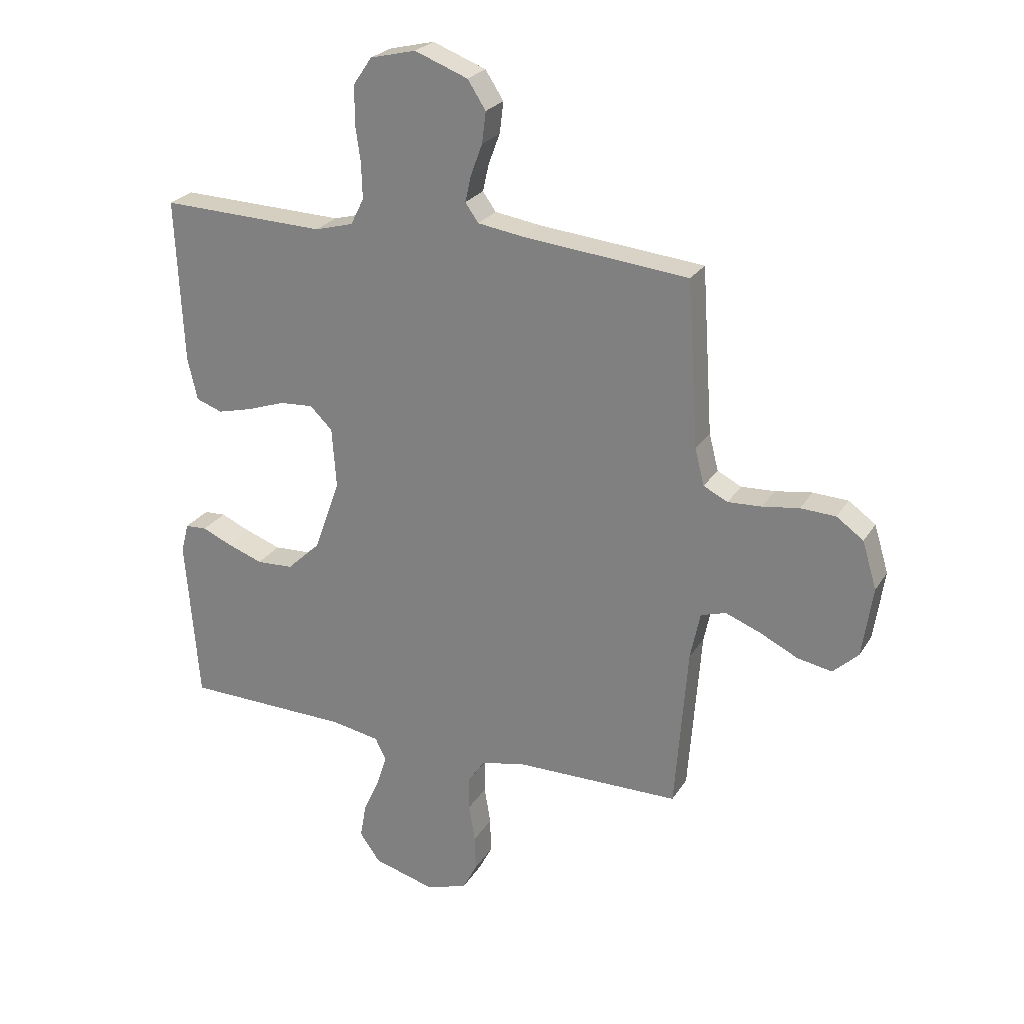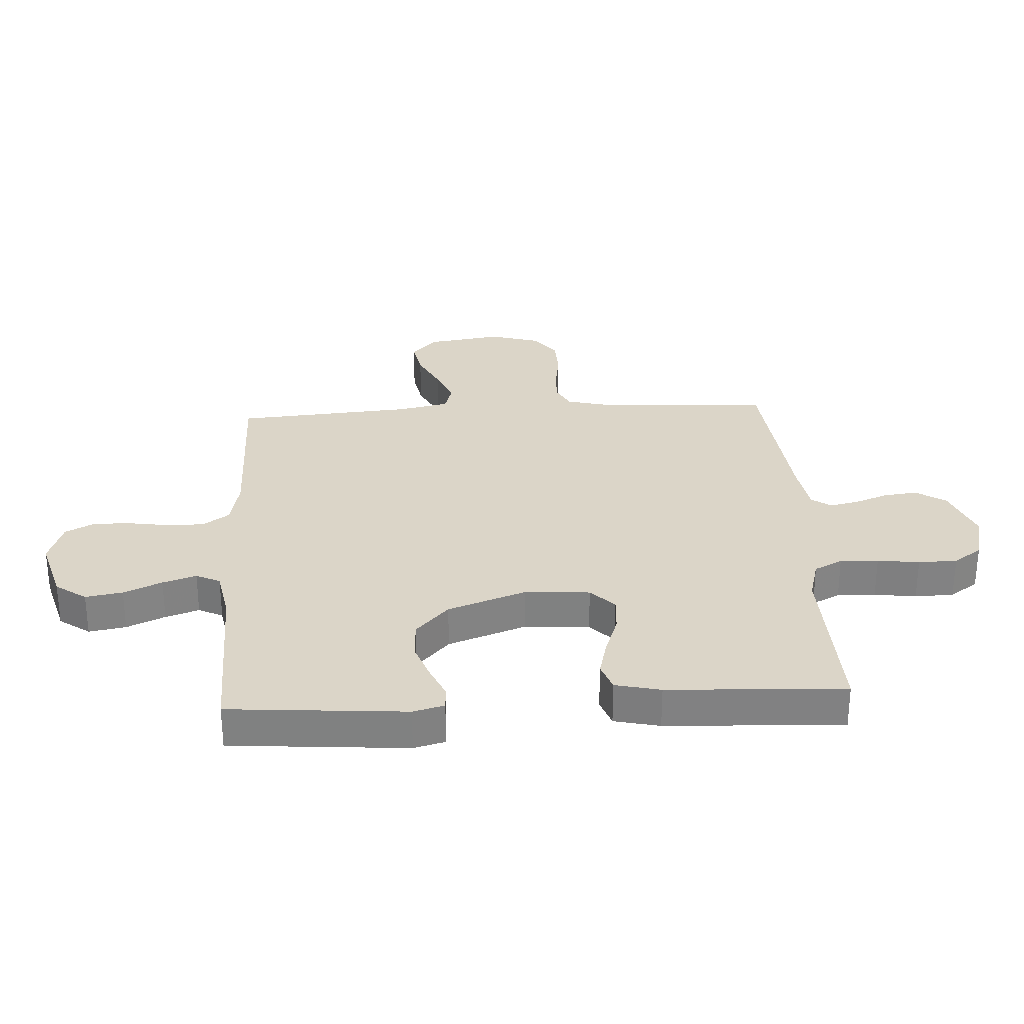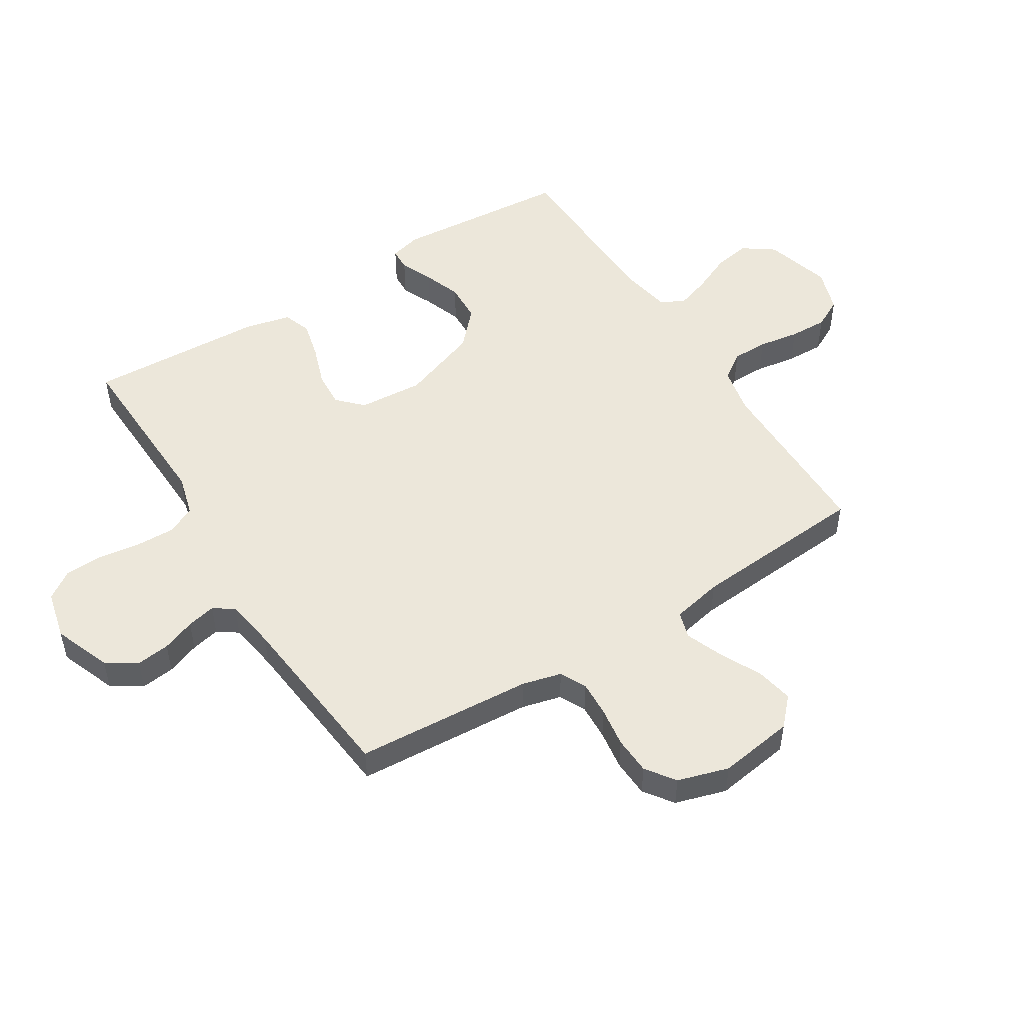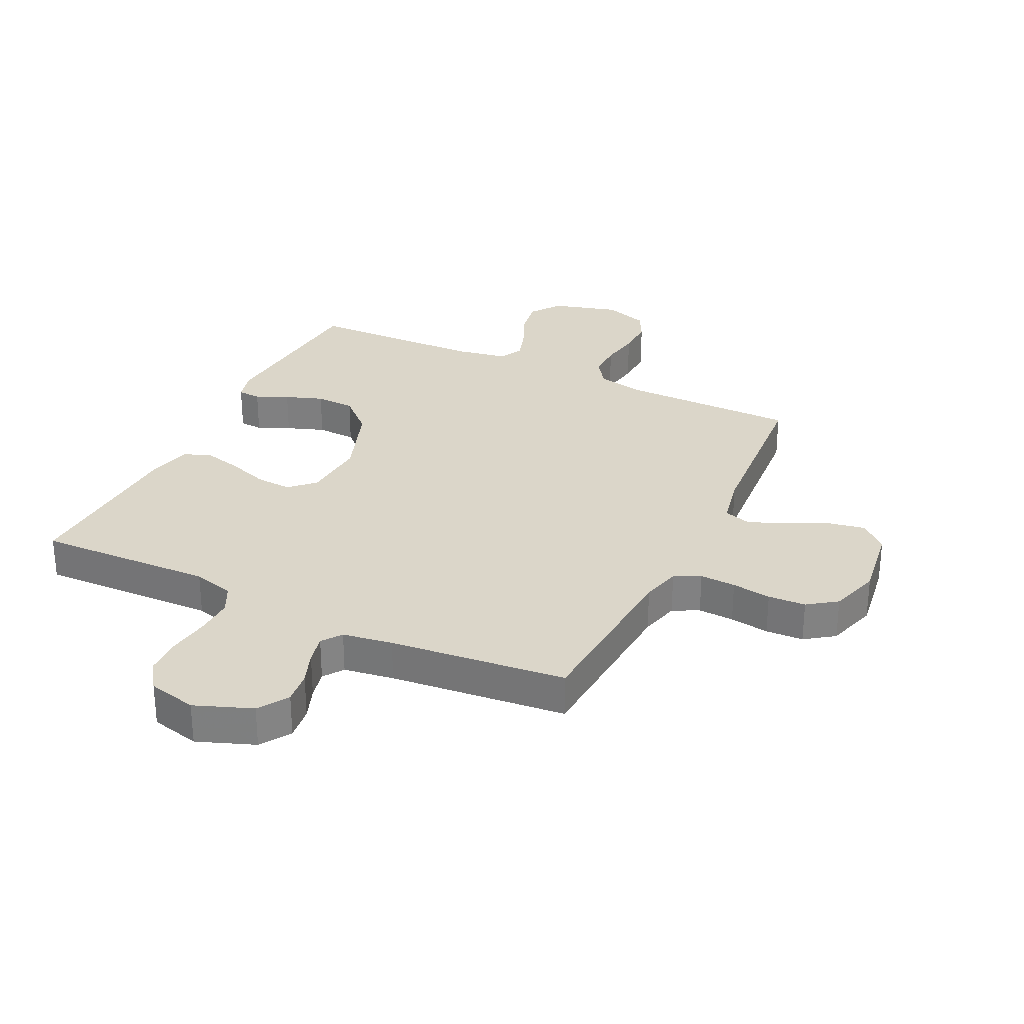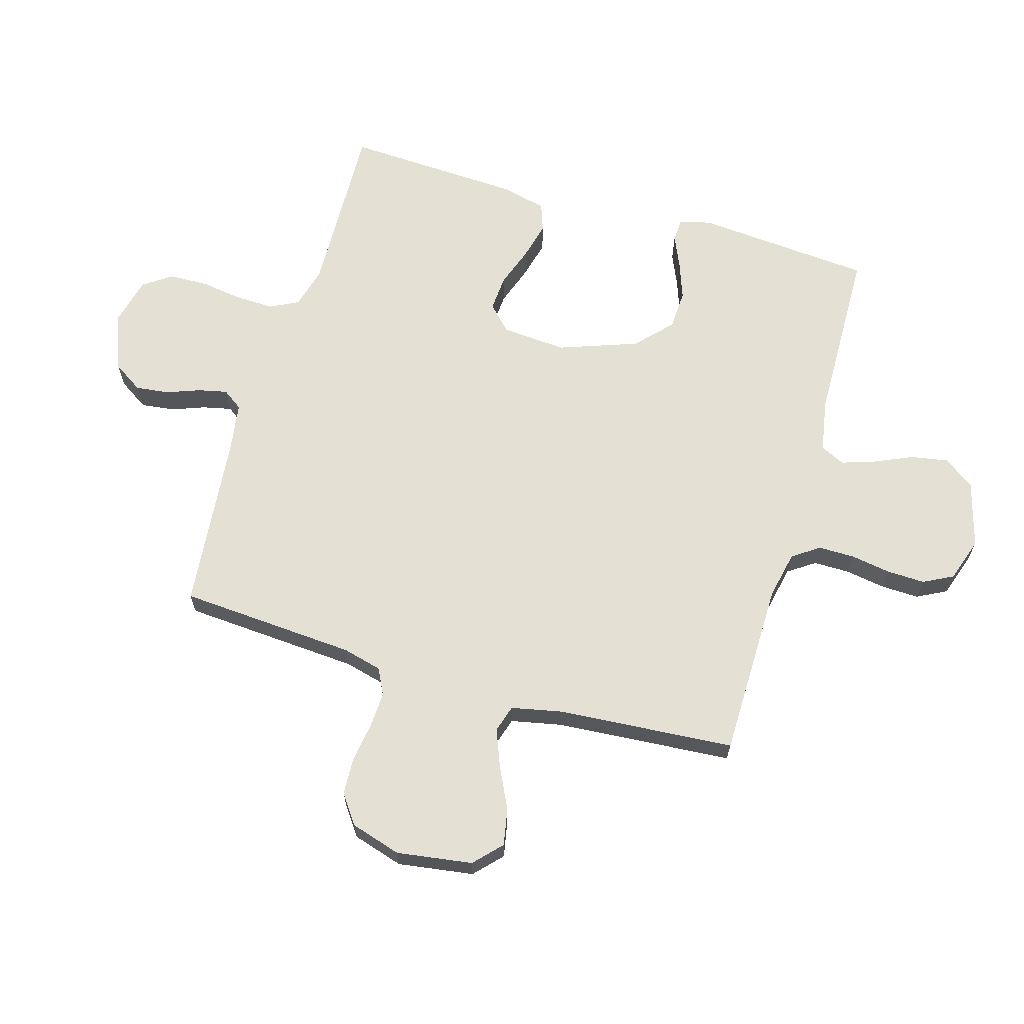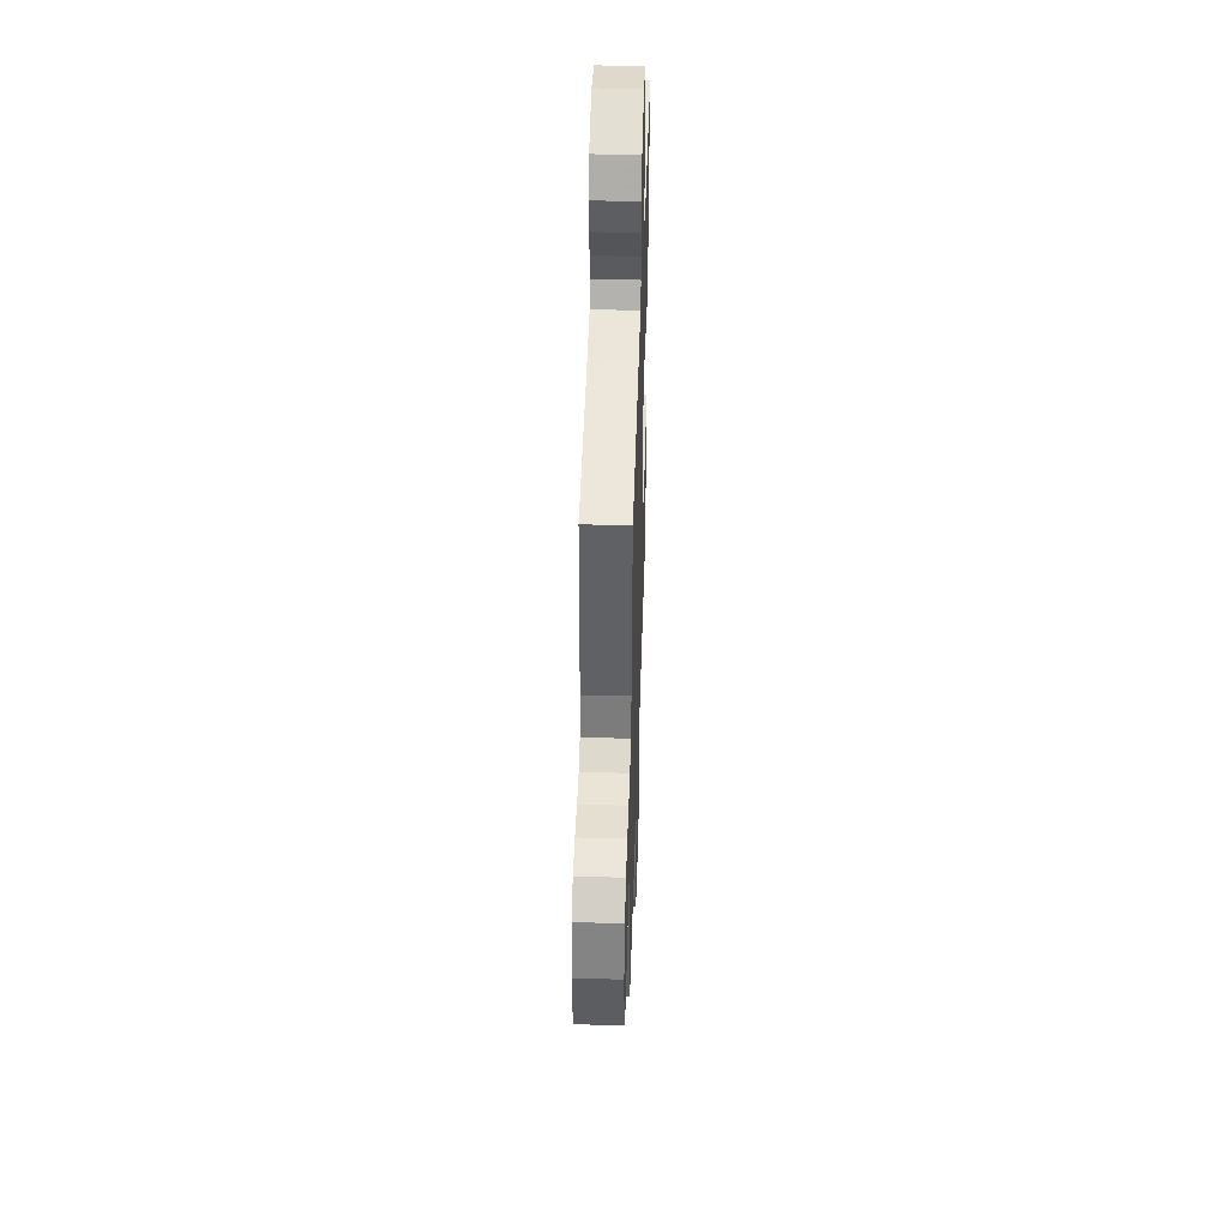
<metadata>
{"format":"obj","ext":"obj","renderer":"f3d","projection":"perspective","resolution":1024,"background":"white","views":[{"elev":24.8,"azim":24.6,"up":"+Z"},{"elev":29.6,"azim":-93.3,"up":"+Y"},{"elev":50.6,"azim":57.9,"up":"+Y"},{"elev":29.7,"azim":25.8,"up":"+Y"},{"elev":65.4,"azim":106.4,"up":"+Y"},{"elev":45.2,"azim":91.8,"up":"+Z"}]}
</metadata>
<code>
v 0.5 0.07 0.5
v 0.52 0.07 0.2
v 0.537 0.07 0.133
v 0.581 0.07 0.111
v 0.642 0.07 0.114
v 0.709 0.07 0.124
v 0.773 0.07 0.121
v 0.822 0.07 0.086
v 0.848 0.07 0
v 0.829 0.07 -0.128
v 0.783 0.07 -0.171
v 0.72 0.07 -0.159
v 0.651 0.07 -0.125
v 0.587 0.07 -0.1
v 0.541 0.07 -0.114
v 0.523 0.07 -0.2
v 0.5 0.07 -0.5
v 0.2 0.07 -0.502
v 0.119 0.07 -0.519
v 0.088 0.07 -0.564
v 0.088 0.07 -0.625
v 0.099 0.07 -0.694
v 0.101 0.07 -0.758
v 0.075 0.07 -0.808
v 0 0.07 -0.833
v -0.113 0.07 -0.801
v -0.15 0.07 -0.749
v -0.139 0.07 -0.686
v -0.11 0.07 -0.621
v -0.091 0.07 -0.564
v -0.111 0.07 -0.523
v -0.2 0.07 -0.507
v -0.5 0.07 -0.5
v -0.524 0.07 -0.2
v -0.51 0.07 -0.147
v -0.471 0.07 -0.145
v -0.416 0.07 -0.169
v -0.352 0.07 -0.192
v -0.285 0.07 -0.189
v -0.225 0.07 -0.133
v -0.177 0.07 0
v -0.185 0.07 0.11
v -0.226 0.07 0.15
v -0.287 0.07 0.146
v -0.356 0.07 0.122
v -0.42 0.07 0.106
v -0.468 0.07 0.123
v -0.486 0.07 0.2
v -0.5 0.07 0.5
v -0.2 0.07 0.49
v -0.13 0.07 0.509
v -0.106 0.07 0.557
v -0.108 0.07 0.622
v -0.118 0.07 0.693
v -0.116 0.07 0.759
v -0.083 0.07 0.807
v 0 0.07 0.827
v 0.097 0.07 0.79
v 0.13 0.07 0.739
v 0.123 0.07 0.682
v 0.102 0.07 0.626
v 0.091 0.07 0.577
v 0.115 0.07 0.543
v 0.2 0.07 0.53
v 0.5 0 0.5
v 0.52 0 0.2
v 0.537 0 0.133
v 0.581 0 0.111
v 0.642 0 0.114
v 0.709 0 0.124
v 0.773 0 0.121
v 0.822 0 0.086
v 0.848 0 0
v 0.829 0 -0.128
v 0.783 0 -0.171
v 0.72 0 -0.159
v 0.651 0 -0.125
v 0.587 0 -0.1
v 0.541 0 -0.114
v 0.523 0 -0.2
v 0.5 0 -0.5
v 0.2 0 -0.502
v 0.119 0 -0.519
v 0.088 0 -0.564
v 0.088 0 -0.625
v 0.099 0 -0.694
v 0.101 0 -0.758
v 0.075 0 -0.808
v 0 0 -0.833
v -0.113 0 -0.801
v -0.15 0 -0.749
v -0.139 0 -0.686
v -0.11 0 -0.621
v -0.091 0 -0.564
v -0.111 0 -0.523
v -0.2 0 -0.507
v -0.5 0 -0.5
v -0.524 0 -0.2
v -0.51 0 -0.147
v -0.471 0 -0.145
v -0.416 0 -0.169
v -0.352 0 -0.192
v -0.285 0 -0.189
v -0.225 0 -0.133
v -0.177 0 0
v -0.185 0 0.11
v -0.226 0 0.15
v -0.287 0 0.146
v -0.356 0 0.122
v -0.42 0 0.106
v -0.468 0 0.123
v -0.486 0 0.2
v -0.5 0 0.5
v -0.2 0 0.49
v -0.13 0 0.509
v -0.106 0 0.557
v -0.108 0 0.622
v -0.118 0 0.693
v -0.116 0 0.759
v -0.083 0 0.807
v 0 0 0.827
v 0.097 0 0.79
v 0.13 0 0.739
v 0.123 0 0.682
v 0.102 0 0.626
v 0.091 0 0.577
v 0.115 0 0.543
v 0.2 0 0.53
f 59 60 61
f 58 59 61
f 57 58 61
f 56 57 61
f 55 56 61
f 54 55 61
f 53 54 61
f 52 53 61 62
f 51 52 62 63
f 48 49 50
f 47 48 50
f 46 47 50
f 45 46 50
f 44 45 50
f 51 63 64
f 50 51 64
f 44 50 64
f 43 44 64
f 35 36 37
f 34 35 37
f 33 34 37
f 32 33 37
f 31 32 37 38
f 27 28 29
f 26 27 29
f 25 26 29
f 24 25 29
f 23 24 29
f 22 23 29
f 21 22 29
f 20 21 29 30
f 19 20 30 31
f 16 17 18
f 18 19 31
f 16 18 31
f 15 16 31
f 11 12 13
f 10 11 13
f 9 10 13
f 8 9 13
f 7 8 13
f 6 7 13
f 5 6 13
f 4 5 13 14
f 3 4 14 15
f 64 1 2
f 43 64 2
f 42 43 2
f 31 38 39
f 31 39 40
f 3 15 31
f 2 3 31
f 42 2 31
f 41 42 31
f 31 40 41
f 125 124 123
f 125 123 122
f 125 122 121
f 125 121 120
f 125 120 119
f 125 119 118
f 125 118 117
f 126 125 117 116
f 127 126 116 115
f 114 113 112
f 114 112 111
f 114 111 110
f 114 110 109
f 114 109 108
f 128 127 115
f 128 115 114
f 128 114 108
f 128 108 107
f 101 100 99
f 101 99 98
f 101 98 97
f 101 97 96
f 102 101 96 95
f 93 92 91
f 93 91 90
f 93 90 89
f 93 89 88
f 93 88 87
f 93 87 86
f 93 86 85
f 94 93 85 84
f 95 94 84 83
f 82 81 80
f 95 83 82
f 95 82 80
f 95 80 79
f 77 76 75
f 77 75 74
f 77 74 73
f 77 73 72
f 77 72 71
f 77 71 70
f 77 70 69
f 78 77 69 68
f 79 78 68 67
f 66 65 128
f 66 128 107
f 66 107 106
f 103 102 95
f 104 103 95
f 95 79 67
f 95 67 66
f 95 66 106
f 95 106 105
f 105 104 95
f 1 65 66 2
f 2 66 67 3
f 3 67 68 4
f 4 68 69 5
f 5 69 70 6
f 6 70 71 7
f 7 71 72 8
f 8 72 73 9
f 9 73 74 10
f 10 74 75 11
f 11 75 76 12
f 12 76 77 13
f 13 77 78 14
f 14 78 79 15
f 15 79 80 16
f 16 80 81 17
f 17 81 82 18
f 18 82 83 19
f 19 83 84 20
f 20 84 85 21
f 21 85 86 22
f 22 86 87 23
f 23 87 88 24
f 24 88 89 25
f 25 89 90 26
f 26 90 91 27
f 27 91 92 28
f 28 92 93 29
f 29 93 94 30
f 30 94 95 31
f 31 95 96 32
f 32 96 97 33
f 33 97 98 34
f 34 98 99 35
f 35 99 100 36
f 36 100 101 37
f 37 101 102 38
f 38 102 103 39
f 39 103 104 40
f 40 104 105 41
f 41 105 106 42
f 42 106 107 43
f 43 107 108 44
f 44 108 109 45
f 45 109 110 46
f 46 110 111 47
f 47 111 112 48
f 48 112 113 49
f 49 113 114 50
f 50 114 115 51
f 51 115 116 52
f 52 116 117 53
f 53 117 118 54
f 54 118 119 55
f 55 119 120 56
f 56 120 121 57
f 57 121 122 58
f 58 122 123 59
f 59 123 124 60
f 60 124 125 61
f 61 125 126 62
f 62 126 127 63
f 63 127 128 64
f 64 128 65 1

</code>
